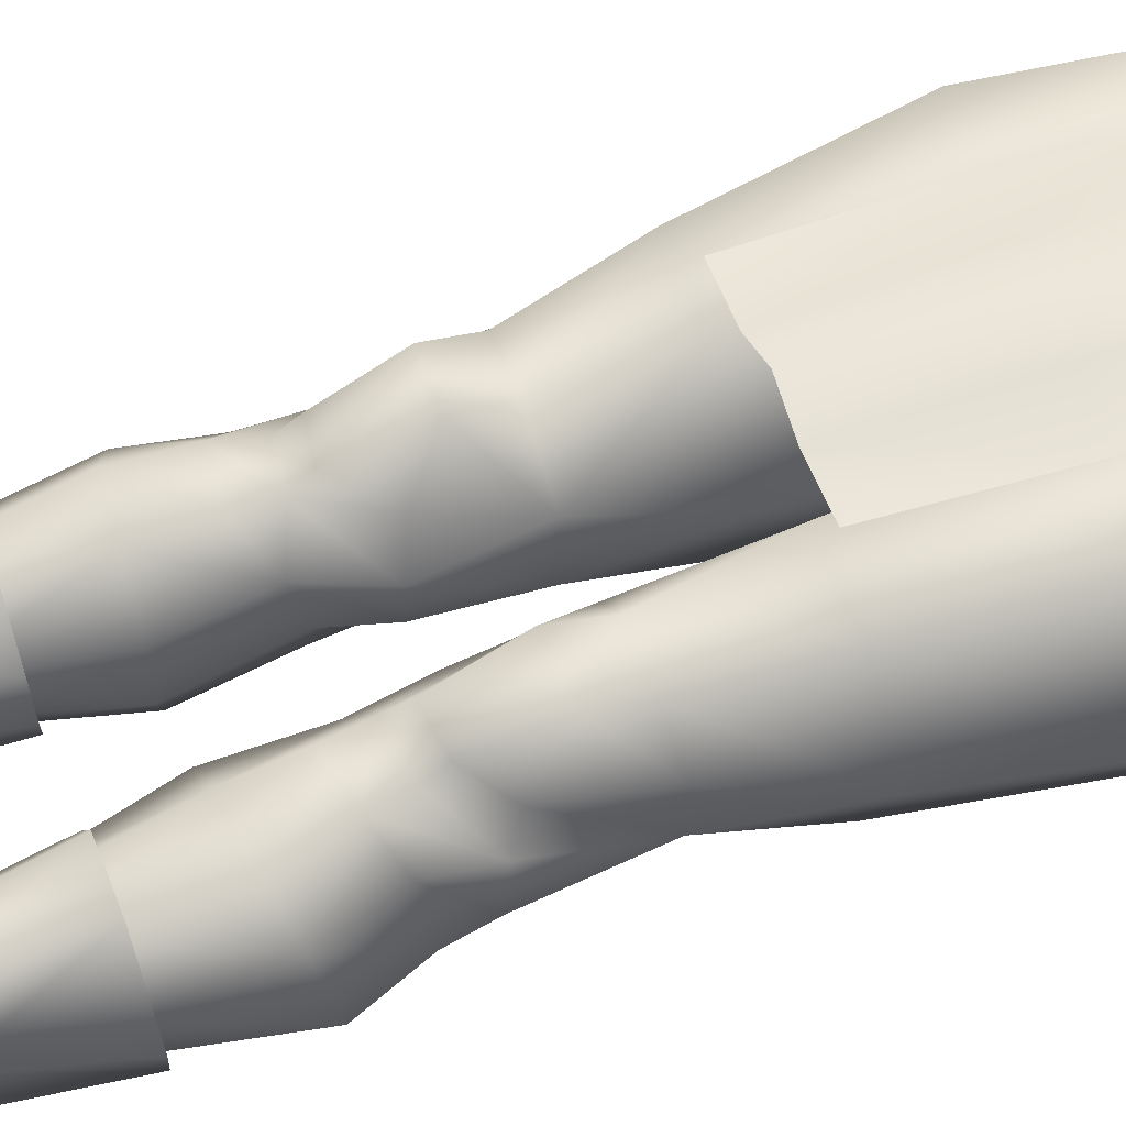
<metadata>
{"format":"obj","ext":"obj","renderer":"f3d","projection":"perspective","resolution":1024,"background":"white","views":[{"elev":55.3,"azim":69.4,"up":"+Z"}]}
</metadata>
<code>
g mesh00
v 0 -18.61 -9.396
v 0 -14.82 -11.25
v 2.651 -15.2 -13.21
v -1.408 -22.16 1.254
v 0 -22.44 6.823
v -3.923 -19.22 7.992
v 0 -18.57 12.49
v -5.789 -14.56 10.89
v 0 -10.97 11.96
v -9.15 -4.068 10.39
v 0 -4.222 11.96
v 3.844 -9.388 -12.59
v 2.651 -15.2 -13.21
v 0 -10.08 -11.87
v 0 -14.82 -11.25
v -2.651 -15.2 -13.21
v 0 -18.61 -9.396
v -2.913 -19.65 -11.31
v -1.408 -22.16 1.254
v 11.73 -3.035 -7.076
v 10.08 -8.608 -9.992
v 6.344 -2.907 -8.797
v 3.844 -9.388 -12.59
v 0 -2.775 -10.52
v 0 -10.08 -11.87
v -3.844 -9.388 -12.59
v -2.651 -15.2 -13.21
v -6.589 -14.96 -13.71
v -2.913 -19.65 -11.31
f 1 2 3
f 4 5 6
f 6 5 7
f 6 7 8
f 8 7 9
f 8 9 10
f 10 9 11
f 12 13 14
f 14 13 15
f 14 15 16
f 16 15 17
f 16 17 18
f 18 17 19
f 20 21 22
f 22 21 23
f 22 23 24
f 24 23 25
f 24 25 26
f 26 25 27
f 26 27 28
f 28 27 29
v -10.08 -8.608 -9.992
v -11.73 -3.035 -7.076
v -6.344 -2.907 -8.797
v -6.589 -14.96 -13.71
v -10.08 -8.608 -9.992
v -3.844 -9.388 -12.59
v 0 -2.775 -10.52
v -9.15 -4.068 10.39
v -13.26 -3.757 9.824
v -5.789 -14.56 10.89
f 30 31 32
f 33 34 35
f 35 34 32
f 35 32 36
f 37 38 39
v 0 -10.97 11.96
v 9.15 -4.068 10.39
v 0 -4.222 11.96
v 9.15 -4.068 10.39
v 5.789 -14.56 10.89
v 13.26 -3.757 9.824
v 9.15 -4.068 10.39
v 0 -10.97 11.96
v 5.789 -14.56 10.89
v 0 -18.57 12.49
v 3.923 -19.22 7.992
v 0 -22.44 6.823
v 1.408 -22.16 1.254
f 40 41 42
f 43 44 45
f 46 47 48
f 48 47 49
f 48 49 50
f 50 49 51
f 50 51 52
v -0.02196 1.21 12.21
v -8.203 1.441 10.32
v -0.02074 1.177 12.62
v -3.823 -40.4 12.85
v 0 -40.4 14.56
v -4.098 -26 13.39
v 8.203 1.441 10.32
v -0.02196 1.21 12.21
v 0 -4.222 11.96
v -8.203 1.441 10.32
v 7.843 1.412 11
v 8.495 -4.068 11.06
v 8.203 1.441 10.32
v 0 -4.222 12.63
v 0 -12.83 13.64
v 4.014 -12.83 13.36
v 0 -26 14.04
v 4.098 -26 13.39
v -8.904 -40.4 12.91
v -9.403 -26 12.44
v -9.153 -12.83 12.21
v -4.014 -12.83 13.36
v -8.495 -4.068 11.06
v 9.403 -26 12.44
v 9.153 -12.83 12.21
v -0.02196 2.57 -10.15
v -6.344 -2.907 -8.797
v -10.66 2.509 -7.527
v -11.73 -3.035 -7.076
v -15.57 2.159 -0.5905
v -16.61 -2.743 0.998
v -15.1 1.826 6.976
v -13.26 -3.757 9.824
v -9.15 -4.068 10.39
v 9.15 -4.068 10.39
v 13.26 -3.757 9.824
v 15.1 1.826 6.976
v 16.61 -2.743 0.998
v 15.57 2.159 -0.5905
v 11.73 -3.035 -7.076
v 10.66 2.509 -7.527
v 6.344 -2.907 -8.797
v 0 -2.775 -10.52
v 8.903 -40.4 12.91
v 3.823 -40.4 12.85
v -7.843 1.412 11
f 53 54 55
f 56 57 58
f 59 60 61
f 61 60 62
f 63 64 65
f 66 67 68
f 68 67 69
f 68 69 70
f 71 56 72
f 72 56 58
f 72 58 73
f 73 58 74
f 73 74 75
f 70 76 68
f 68 76 77
f 68 77 66
f 66 77 64
f 66 64 55
f 55 64 63
f 55 63 53
f 53 63 65
f 78 79 80
f 80 79 81
f 80 81 82
f 82 81 83
f 82 83 84
f 84 83 85
f 84 85 62
f 62 85 86
f 62 86 61
f 61 87 59
f 59 87 88
f 59 88 89
f 89 88 90
f 89 90 91
f 91 90 92
f 91 92 93
f 93 92 94
f 93 94 78
f 78 94 95
f 78 95 79
f 96 76 97
f 97 76 70
f 97 70 57
f 57 70 69
f 57 69 58
f 58 69 67
f 58 67 74
f 74 67 66
f 74 66 75
f 75 66 55
f 75 55 98
f 98 55 54
f 98 54 75
v 0 -18.61 -9.396
v 0 -22.44 6.823
v -1.408 -22.16 1.254
f 99 100 101
v 6.589 -14.96 -13.71
v 3.844 -9.388 -12.59
v 10.08 -8.608 -9.992
v 2.651 -15.2 -13.21
v 2.913 -19.65 -11.31
v 0 -18.61 -9.396
v 1.408 -22.16 1.254
v 0 -22.44 6.823
f 102 103 104
f 103 102 105
f 105 102 106
f 105 106 107
f 107 106 108
f 107 108 109
v -10.82 -98.97 11.47
v -10.34 -95.73 6.117
v -13.58 -97.21 3.558
v -12.97 -92.97 3.762
v -12.36 -87.88 2.922
v -14.5 -88.65 -1.049
v -6.903 -98.83 -10.06
v -5.958 -94.33 -1.999
v -5.157 -98.93 -1.405
v -6.706 -97.32 3.558
v -8.253 -92.97 3.919
v -10.34 -95.73 6.117
v -12.97 -92.97 3.762
v -13.58 -97.21 3.558
v -4.155 -78.15 -2.965
v -4.758 -78.31 0.5297
v -5.958 -94.33 -1.999
v -8.292 -87.88 2.837
v -15.06 -98.71 -1.405
v -15.01 -100.1 9.371
v -10.82 -98.97 11.47
v -10.34 -95.73 6.117
v -10.82 -98.97 11.47
v -6.706 -97.32 3.558
v -6.989 -99.9 9.665
v -5.157 -98.93 -1.405
v -12.36 -87.88 2.922
v -12.97 -92.97 3.762
v -8.292 -87.88 2.837
v -5.958 -94.33 -1.999
v -5.157 -98.93 -1.405
v -5.958 -94.33 -1.999
v -6.903 -98.83 -10.06
v -7.392 -90.94 -8.12
v -12.3 -99.04 -10.02
v -12.39 -90.91 -8.416
v -15.06 -98.71 -1.405
v -14.18 -94.37 -1.248
v -4.155 -78.15 -2.965
v -5.958 -94.33 -1.999
v -6.75 -77.66 -7.978
v -7.392 -90.94 -8.12
v -13.78 -77.38 -9.238
v -14.5 -88.65 -1.049
f 110 111 112
f 113 114 115
f 116 117 118
f 119 120 121
f 121 120 122
f 121 122 123
f 124 125 126
f 126 125 127
f 128 129 112
f 112 129 130
f 131 132 133
f 133 132 134
f 133 134 135
f 136 137 138
f 138 137 120
f 138 120 139
f 139 120 119
f 139 119 140
f 141 142 143
f 143 142 144
f 143 144 145
f 145 144 146
f 145 146 147
f 148 149 150
f 150 149 151
f 150 151 152
f 152 151 145
f 152 145 153
f 153 145 147
f 153 147 122
f 122 147 146
f 122 146 123
v -10.31 -101.2 15.51
v -10.82 -98.97 11.47
v -15.01 -100.1 9.371
v -4.673 -103.1 7.746
v -4.634 -105.1 7.281
v -6.469 -104.8 -1.572
v -8.877 -102.8 20.25
v -10.12 -102.8 20.41
v -10.15 -105.1 20.54
v -6.469 -104.8 -1.572
v -13.63 -104.9 -9.051
v -5.868 -104.7 -9.09
v -12.06 -105.1 20.48
v -11.84 -102.8 20.4
v -15.54 -105 17.62
v -5.868 -104.7 -9.09
v -6.903 -98.83 -10.06
v -5.157 -98.93 -1.405
v -6.989 -99.9 9.665
v -8.729 -105.1 20.43
v -10.15 -105.1 20.54
v -6.477 -105.1 18.09
v -14.66 -101.2 17.29
v -16.91 -103.1 7.488
v -17.1 -105 7.036
v -15.48 -104.6 -1.572
v -6.477 -105.1 18.09
v -7.101 -101.3 17.37
v -8.729 -105.1 20.43
v -15.48 -104.6 -1.572
v -4.634 -105.1 7.281
v -17.1 -105 7.036
v -15.54 -105 17.62
v -12.06 -105.1 20.48
v -15.06 -98.71 -1.405
v -12.3 -99.04 -10.02
v -13.63 -104.9 -9.051
v -6.903 -98.83 -10.06
v -5.868 -104.7 -9.09
f 154 155 156
f 157 158 159
f 160 161 162
f 163 164 165
f 161 166 162
f 166 167 168
f 169 170 171
f 155 154 172
f 173 174 175
f 167 176 168
f 168 176 177
f 168 177 178
f 178 177 179
f 158 157 180
f 180 157 181
f 180 181 182
f 182 181 160
f 182 160 162
f 161 160 154
f 154 160 181
f 154 181 172
f 172 181 157
f 172 157 171
f 171 157 159
f 171 159 169
f 164 163 183
f 183 163 184
f 183 184 185
f 185 184 175
f 185 175 186
f 186 175 174
f 186 174 187
f 166 161 167
f 167 161 154
f 167 154 176
f 176 154 156
f 176 156 177
f 177 156 188
f 177 188 179
f 179 188 189
f 179 189 190
f 190 189 191
f 190 191 192
v 13.58 -97.21 3.267
v 15.01 -100.1 9.384
v 15.05 -98.71 -1.666
v 6.679 -77.66 -7.989
v 7.391 -90.94 -8.105
v 5.957 -94.33 -2.289
v 8.291 -87.88 2.788
v 4.667 -78.25 0.3811
v 5.957 -94.33 -2.289
v 4.084 -78.15 -3.269
v 10.82 -98.97 11.6
v 7.199 -96.87 3.963
v 6.988 -99.9 9.693
v 5.156 -98.93 -1.666
v 4.084 -78.15 -3.269
v 12.97 -92.97 3.76
v 14.18 -94.37 -1.464
v 14.5 -88.65 -1.292
v 12.39 -90.91 -8.415
v 15.01 -100.1 9.384
v 13.58 -97.21 3.267
v 10.82 -98.97 11.6
v 10.59 -95.51 6.174
v 7.199 -96.87 3.963
v 13.72 -77.38 -9.27
v 14.5 -88.65 -1.292
v 14.5 -88.65 -1.292
v 12.36 -87.88 2.878
v 12.97 -92.97 3.76
v 8.291 -87.88 2.788
v 8.252 -92.97 3.925
v 5.957 -94.33 -2.289
v 5.156 -98.93 -1.666
v 5.156 -98.93 -1.666
v 5.957 -94.33 -2.289
v 6.903 -98.83 -10.06
v 7.391 -90.94 -8.105
v 12.3 -99.04 -10.02
v 12.39 -90.91 -8.415
v 15.05 -98.71 -1.666
v 14.18 -94.37 -1.464
v 13.58 -97.21 3.267
v 12.97 -92.97 3.76
v 10.59 -95.51 6.174
v 8.252 -92.97 3.925
v 7.199 -96.87 3.963
v 5.156 -98.93 -1.666
f 193 194 195
f 196 197 198
f 199 200 201
f 201 200 202
f 203 204 205
f 205 204 206
f 198 207 196
f 208 209 210
f 210 209 211
f 212 213 214
f 214 213 215
f 214 215 216
f 197 196 211
f 211 196 217
f 211 217 218
f 219 220 221
f 221 220 222
f 221 222 223
f 223 222 224
f 223 224 225
f 226 227 228
f 228 227 229
f 228 229 230
f 230 229 231
f 230 231 232
f 232 231 233
f 232 233 234
f 234 233 235
f 234 235 236
f 236 235 237
f 236 237 238
f 238 237 239
v 10.31 -101.2 15.52
v 10.82 -98.97 11.6
v 6.988 -99.9 9.693
v 8.728 -105.1 20.35
v 6.477 -105.1 18.09
v 10.15 -105.1 20.46
v 15.01 -100.1 9.384
v 5.156 -98.93 -1.666
v 6.903 -98.83 -10.06
v 5.868 -104.7 -9.089
v 12.06 -105.1 20.39
v 15.54 -105 17.59
v 17.1 -105 6.933
v 5.868 -104.7 -9.089
v 6.903 -98.83 -10.06
v 12.3 -99.04 -10.02
v 15.48 -104.6 -1.841
v 16.91 -103.1 7.408
v 17.1 -105 6.933
v 15.54 -105 17.59
v 6.477 -105.1 18.09
v 8.728 -105.1 20.35
v 8.877 -102.8 20.17
v 7.1 -101.3 17.38
v 4.672 -103.1 7.679
v 4.633 -105.1 7.191
v 6.469 -104.8 -1.841
v 10.15 -105.1 20.46
v 12.06 -105.1 20.39
v 11.84 -102.8 20.32
v 14.66 -101.2 17.3
v 10.12 -102.8 20.33
v 8.728 -105.1 20.35
v 4.633 -105.1 7.191
v 6.469 -104.8 -1.841
v 15.48 -104.6 -1.841
v 5.868 -104.7 -9.089
v 13.63 -104.9 -9.048
v 15.05 -98.71 -1.666
v 13.63 -104.9 -9.048
f 240 241 242
f 243 244 245
f 241 240 246
f 247 248 249
f 250 245 251
f 251 245 244
f 251 244 252
f 253 254 255
f 256 257 258
f 258 257 259
f 260 261 262
f 262 263 260
f 260 263 264
f 260 264 265
f 265 264 266
f 267 268 269
f 269 268 259
f 269 259 270
f 270 259 257
f 249 266 247
f 247 266 264
f 247 264 242
f 242 264 263
f 242 263 240
f 240 263 262
f 240 262 271
f 271 262 272
f 244 273 252
f 252 273 274
f 252 274 275
f 275 274 276
f 275 276 277
f 272 267 271
f 271 267 269
f 271 269 240
f 240 269 270
f 240 270 246
f 246 270 257
f 246 257 278
f 278 257 256
f 278 256 255
f 255 256 279
f 255 279 253
v -4.758 -78.31 0.5297
v -7.748 -78.39 4.952
v -8.292 -87.88 2.837
v -13.55 -78.44 5.735
v -12.36 -87.88 2.922
v -17 -78.01 -1.583
v -14.5 -88.65 -1.049
v -13.78 -77.38 -9.238
f 280 281 282
f 282 281 283
f 282 283 284
f 284 283 285
f 284 285 286
f 286 285 287
v 14.5 -88.65 -1.292
v 13.72 -77.38 -9.27
v 16.93 -78.01 -1.849
v 4.667 -78.25 0.3811
v 8.291 -87.88 2.788
v 7.677 -78.39 5.045
v 12.36 -87.88 2.878
v 13.48 -78.44 5.834
v 16.93 -78.01 -1.849
f 288 289 290
f 291 292 293
f 293 292 294
f 293 294 295
f 295 294 288
f 295 288 296
v -7.985 -16.45 10.54
v -5.789 -14.56 10.89
v -15.76 -9.818 9.768
v -13.26 -3.757 9.824
v -18.12 -8.589 3.842
v -16.61 -2.743 0.998
v -16.97 -9.006 -4.581
v -11.73 -3.035 -7.076
v -10.08 -8.608 -9.992
f 297 298 299
f 299 298 300
f 299 300 301
f 301 300 302
f 301 302 303
f 303 302 304
f 303 304 305
v -1.408 -22.16 1.254
v -3.923 -19.22 7.992
v -1.603 -22.64 1.363
v -4.389 -19.91 7.822
v -0.3086 -27.59 1.254
v -6 -25.73 11.91
v -1.603 -22.64 1.363
v -5.788 -22.86 -11.23
v -6.153 -20.68 -11.27
v -14.17 -22.59 -10.98
v -6.589 -14.96 -13.71
v -2.913 -19.65 -11.31
v -1.408 -22.16 1.254
v -16.97 -9.006 -4.581
v -10.08 -8.608 -9.992
v -12.6 -14.22 -11.37
v -0.3086 -27.59 1.254
v -5.294 -32.22 -10.16
v -14.17 -22.59 -10.98
v -12.68 -39.69 -8.697
v -19.99 -23.67 0.3203
v -3.923 -19.22 7.992
v -5.789 -14.56 10.89
v -4.389 -19.91 7.822
v -7.985 -16.45 10.54
v -15.76 -9.818 9.768
v -15.79 -24.25 11.81
v -18.12 -8.589 3.842
f 306 307 308
f 308 307 309
f 308 309 310
f 310 309 311
f 312 313 314
f 314 313 315
f 314 315 316
f 316 317 314
f 314 317 318
f 314 318 312
f 319 320 321
f 312 322 313
f 313 322 323
f 313 323 324
f 324 323 325
f 324 325 326
f 327 328 329
f 329 328 330
f 329 330 311
f 311 330 331
f 311 331 332
f 332 331 333
f 332 333 326
f 326 333 319
f 326 319 315
f 315 319 321
f 315 321 316
f 316 321 320
v -14.64 -59.57 2.014
v -11.1 -62.97 5.648
v -12.98 -58.32 3.871
v -2.705 -58.87 1.554
v -2.705 -58.87 -1.694
v -2.802 -50.44 -2.779
v -4.81 -57.85 4.657
v -6.729 -55.19 9.161
v -7.333 -61.72 7.168
v -11.87 -54.88 8.758
v -11.13 -61.16 6.765
v -4.378 -63.41 -2.239
v -2.705 -58.87 -1.694
v -4.378 -64.67 2.544
v -2.705 -58.87 1.554
v -6.913 -63.53 6.051
v -11.98 -50.86 7.848
v -11.87 -54.88 8.758
v -6.977 -50.86 8.251
v -2.802 -50.44 3.334
v -2.802 -50.44 -2.779
v -2.705 -58.87 -1.694
v -6.637 -50.86 -5.796
v -6.362 -59.73 -6.131
v -11.43 -50.86 -5.233
v -12.01 -59.73 -5.568
v -14.64 -59.81 -2.954
v -15.15 -63.56 -3.422
v -14.61 -50.34 -1.013
v -12.68 -39.69 -8.697
v -5.238 -39.83 -9.01
v -2.802 -50.44 -2.779
v -15.15 -63.56 -3.422
v -14.39 -64.3 2.439
v -14.64 -59.81 -2.954
v -14.64 -59.57 2.014
v -14.61 -50.34 -1.013
v -12.98 -58.32 3.871
v -14.85 -50.34 3.974
v -2.705 -58.87 -1.694
v -4.378 -63.41 -2.239
v -6.522 -63.25 -6.921
v -12.64 -62.83 -6.451
v -11.98 -50.86 7.848
v -14.85 -50.34 3.974
v -12.98 -58.32 3.871
v -11.1 -62.97 5.648
v -6.913 -63.53 6.051
v -2.705 -58.87 1.554
v -2.802 -50.44 3.334
v -2.802 -50.44 -2.779
f 334 335 336
f 337 338 339
f 340 341 342
f 342 341 343
f 342 343 344
f 345 346 347
f 347 346 348
f 347 348 349
f 350 351 352
f 352 351 341
f 352 341 353
f 353 341 340
f 354 355 356
f 356 355 357
f 356 357 358
f 358 357 359
f 358 359 360
f 360 359 361
f 360 362 358
f 358 362 363
f 358 363 356
f 356 363 364
f 356 364 365
f 366 367 368
f 368 367 369
f 368 369 370
f 370 369 371
f 370 371 372
f 373 374 357
f 357 374 375
f 357 375 359
f 359 375 376
f 359 376 361
f 377 378 343
f 343 378 379
f 343 379 344
f 344 379 380
f 344 380 342
f 342 380 381
f 342 381 340
f 340 381 382
f 340 382 383
f 383 382 384
v -0.3086 -27.59 1.254
v -1.072 -39.76 0.9754
v -5.294 -32.22 -10.16
v -14.61 -50.34 -1.013
v -17.17 -40.14 0.8143
v -12.68 -39.69 -8.697
v -5.238 -39.83 -9.01
v -2.802 -50.44 -2.779
v -17.17 -40.14 0.8143
v -19.99 -23.67 0.3203
v -13.79 -40.8 9.845
v -15.79 -24.25 11.81
v -6.2 -41 10
v -6 -25.73 11.91
v -1.072 -39.76 0.9754
v -0.3086 -27.59 1.254
v -2.802 -50.44 -2.779
v -2.802 -50.44 3.334
v -6.977 -50.86 8.251
v -11.98 -50.86 7.848
v -14.85 -50.34 3.974
f 385 386 387
f 388 389 390
f 390 387 391
f 391 387 386
f 391 386 392
f 390 393 394
f 394 393 395
f 394 395 396
f 396 395 397
f 396 397 398
f 398 397 399
f 398 399 400
f 401 399 402
f 402 399 397
f 402 397 403
f 403 397 395
f 403 395 404
f 404 395 389
f 404 389 405
f 405 389 388
v 12.6 -14.22 -11.37
v 6.589 -14.96 -13.71
v 10.08 -8.608 -9.992
v 12.6 -14.22 -11.37
v 10.08 -8.608 -9.992
v 16.97 -9.006 -4.581
v 10.08 -8.608 -9.992
v 11.73 -3.035 -7.076
v 16.97 -9.006 -4.581
v 16.61 -2.743 0.998
v 18.12 -8.589 3.842
v 13.26 -3.757 9.824
v 15.76 -9.818 9.768
v 5.789 -14.56 10.89
v 7.985 -16.45 10.54
f 406 407 408
f 409 410 411
f 412 413 414
f 414 413 415
f 414 415 416
f 416 415 417
f 416 417 418
f 418 417 419
f 418 419 420
v 1.603 -22.64 1.363
v 5.788 -22.86 -11.23
v 0.3086 -27.59 1.254
v 1.603 -22.64 1.363
v 3.923 -19.22 7.992
v 1.408 -22.16 1.254
v 5.294 -32.22 -10.16
v 14.17 -22.59 -10.98
v 12.68 -39.69 -8.697
v 19.99 -23.67 0.3203
v 6.153 -20.68 -11.27
v 1.408 -22.16 1.254
v 2.913 -19.65 -11.31
v 3.923 -19.22 7.992
v 4.389 -19.91 7.822
v 0.3086 -27.59 1.254
v 6 -25.73 11.91
v 6.589 -14.96 -13.71
v 14.17 -22.59 -10.98
v 5.294 -32.22 -10.16
v 6.589 -14.96 -13.71
v 12.6 -14.22 -11.37
v 14.17 -22.59 -10.98
v 16.97 -9.006 -4.581
v 19.99 -23.67 0.3203
v 18.12 -8.589 3.842
v 15.79 -24.25 11.81
v 15.76 -9.818 9.768
v 7.985 -16.45 10.54
v 4.389 -19.91 7.822
v 5.789 -14.56 10.89
f 421 422 423
f 424 425 426
f 427 428 429
f 429 428 430
f 422 421 431
f 431 421 432
f 431 432 433
f 434 424 435
f 435 424 436
f 435 436 437
f 433 438 431
f 431 438 439
f 431 439 422
f 422 439 440
f 422 440 423
f 441 442 443
f 443 442 444
f 443 444 445
f 445 444 446
f 445 446 447
f 447 446 448
f 447 448 437
f 437 448 449
f 437 449 450
f 450 449 451
f 450 451 425
v 6.729 -55.19 9.161
v 4.81 -57.85 4.657
v 7.333 -61.72 7.168
v 6.729 -55.19 9.161
v 6.977 -50.86 8.251
v 2.802 -50.44 3.334
v 12.01 -59.73 -5.568
v 14.64 -59.81 -2.954
v 15.15 -63.56 -3.422
v 2.705 -58.87 1.554
v 2.802 -50.44 3.334
v 2.802 -50.44 -2.779
v 11.87 -54.88 8.758
v 11.98 -50.86 7.848
v 6.977 -50.86 8.251
v 4.81 -57.85 4.657
v 6.729 -55.19 9.161
v 2.802 -50.44 3.334
v 12.98 -58.32 3.871
v 11.1 -62.97 5.648
v 14.64 -59.57 2.014
v 2.802 -50.44 -2.779
v 2.705 -58.87 -1.694
v 2.705 -58.87 1.554
v 6.977 -50.86 8.251
v 11.87 -54.88 8.758
v 11.13 -61.16 6.765
v 6.913 -63.53 6.051
v 2.705 -58.87 1.554
v 4.378 -64.67 2.544
v 2.705 -58.87 -1.694
v 4.378 -63.41 -2.239
v 14.64 -59.81 -2.954
v 12.01 -59.73 -5.568
v 11.43 -50.86 -5.233
v 6.362 -59.73 -6.131
v 6.637 -50.86 -5.796
v 2.705 -58.87 -1.694
v 2.802 -50.44 -2.779
v 2.802 -50.44 -2.779
v 5.238 -39.83 -9.01
v 6.637 -50.86 -5.796
v 12.68 -39.69 -8.697
v 11.43 -50.86 -5.233
v 14.61 -50.34 -1.013
v 14.64 -59.81 -2.954
v 14.85 -50.34 3.974
v 12.98 -58.32 3.871
v 14.61 -50.34 -1.013
v 14.64 -59.81 -2.954
v 14.39 -64.3 2.439
v 15.15 -63.56 -3.422
v 15.15 -63.56 -3.422
v 12.64 -62.83 -6.451
v 12.01 -59.73 -5.568
v 6.522 -63.25 -6.921
v 6.362 -59.73 -6.131
v 4.378 -63.41 -2.239
v 2.705 -58.87 -1.694
v 2.802 -50.44 3.334
v 6.913 -63.53 6.051
v 14.85 -50.34 3.974
v 11.98 -50.86 7.848
f 452 453 454
f 455 456 457
f 458 459 460
f 461 462 463
f 464 465 466
f 467 468 469
f 470 471 472
f 473 474 475
f 476 452 477
f 477 452 454
f 477 454 478
f 479 480 481
f 481 480 482
f 481 482 483
f 484 485 486
f 486 485 487
f 486 487 488
f 488 487 489
f 488 489 490
f 491 492 493
f 493 492 494
f 493 494 495
f 495 494 496
f 495 496 497
f 498 499 500
f 500 499 472
f 500 472 501
f 501 472 502
f 501 502 503
f 504 505 506
f 506 505 507
f 506 507 508
f 508 507 509
f 508 509 510
f 511 475 453
f 453 475 512
f 453 512 454
f 454 512 471
f 454 471 478
f 478 471 470
f 478 470 477
f 477 470 513
f 477 513 514
v 17.17 -40.14 0.8143
v 14.85 -50.34 3.974
v 14.61 -50.34 -1.013
v 5.294 -32.22 -10.16
v 1.072 -39.76 0.9754
v 0.3086 -27.59 1.254
v 2.802 -50.44 -2.779
v 5.238 -39.83 -9.01
v 12.68 -39.69 -8.697
v 19.99 -23.67 0.3203
v 13.79 -40.8 9.845
v 15.79 -24.25 11.81
v 6.2 -41 10
v 6 -25.73 11.91
v 1.072 -39.76 0.9754
v 0.3086 -27.59 1.254
v 11.98 -50.86 7.848
v 6.977 -50.86 8.251
v 2.802 -50.44 3.334
v 2.802 -50.44 -2.779
f 515 516 517
f 518 519 520
f 521 519 522
f 522 519 518
f 522 518 523
f 517 523 515
f 515 523 524
f 515 524 525
f 525 524 526
f 525 526 527
f 527 526 528
f 527 528 529
f 529 528 530
f 516 515 531
f 531 515 525
f 531 525 532
f 532 525 527
f 532 527 533
f 533 527 529
f 533 529 534
v -11.85 -66.11 5.913
v -11.1 -62.97 5.648
v -14.64 -59.57 2.014
v -14.39 -64.3 2.439
v -15.15 -63.56 -3.422
v -16.84 -68.94 -4.675
v -16.03 -70.39 1.807
v -13.15 -69.69 -8.712
v -11.25 -82.31 -6.91
v -15 -81.92 -3.409
v -6.339 -83.42 -2.869
v -8.251 -82.67 -6.978
v -3.774 -72.2 -3.795
v -6.492 -71.16 -8.84
v -4.378 -63.41 -2.239
v -6.522 -63.25 -6.921
v -12.64 -62.83 -6.451
v -15 -81.92 -3.409
v -16.84 -68.94 -4.675
v -6.339 -83.42 0.3435
v -6.339 -83.42 -2.869
v -3.774 -72.2 -3.795
v -6.913 -63.53 6.051
v -7.432 -66.82 5.976
v -4.378 -64.67 2.544
v -11.95 -82.18 3.238
v -8.511 -82.54 3.099
v -7.515 -72.18 5.197
v -3.774 -72.25 1.47
v -3.774 -72.2 -3.795
v -12.68 -71.7 5.159
v -15 -81.92 0.2739
v -15 -81.92 -3.409
v -4.378 -63.41 -2.239
v -15.15 -63.56 -3.422
f 535 536 537
f 537 538 535
f 539 540 541
f 542 543 544
f 545 546 547
f 547 546 548
f 549 547 550
f 550 547 548
f 550 548 551
f 552 553 542
f 554 555 556
f 536 535 557
f 557 535 558
f 557 558 559
f 560 561 562
f 562 561 554
f 562 554 563
f 563 554 564
f 562 565 560
f 560 565 541
f 560 541 566
f 566 541 540
f 566 540 567
f 564 568 563
f 563 568 559
f 563 559 562
f 562 559 558
f 562 558 565
f 565 558 535
f 565 535 541
f 541 535 538
f 541 538 539
f 546 543 548
f 548 543 542
f 548 542 551
f 551 542 553
f 551 553 569
v 4.378 -64.67 2.544
v 3.774 -72.25 1.47
v 7.515 -72.18 5.197
v 13.15 -69.69 -8.712
v 16.84 -68.94 -4.675
v 15 -81.92 -3.409
v 3.774 -72.2 -3.795
v 5.967 -83.42 -2.869
v 6.339 -83.42 0.3435
v 11.85 -66.11 5.913
v 12.68 -71.7 5.159
v 16.03 -70.39 1.807
v 4.378 -63.41 -2.239
v 11.1 -62.97 5.648
v 6.913 -63.53 6.051
v 7.432 -66.82 5.976
v 12.64 -62.83 -6.451
v 15.15 -63.56 -3.422
v 3.774 -72.2 -3.795
v 8.511 -82.54 3.099
v 11.95 -82.18 3.238
v 5.967 -83.42 -2.869
v 3.774 -72.2 -3.795
v 8.251 -82.67 -6.978
v 6.492 -71.16 -8.84
v 11.25 -82.31 -6.91
v 15 -81.92 -3.409
v 16.84 -68.94 -4.675
v 15.15 -63.56 -3.422
v 14.39 -64.3 2.439
v 14.64 -59.57 2.014
v 15 -81.92 -3.409
v 15 -81.92 0.2739
v 6.522 -63.25 -6.921
v 4.378 -63.41 -2.239
f 570 571 572
f 573 574 575
f 576 577 578
f 579 580 581
f 571 570 582
f 583 584 579
f 579 584 585
f 579 585 580
f 586 587 574
f 582 588 571
f 571 588 578
f 571 578 572
f 572 578 589
f 572 589 590
f 591 592 593
f 593 592 594
f 593 594 595
f 595 594 573
f 595 573 596
f 597 598 581
f 581 598 599
f 581 599 579
f 579 599 600
f 579 600 583
f 601 597 602
f 602 597 581
f 602 581 590
f 590 581 580
f 590 580 572
f 572 580 585
f 572 585 570
f 570 585 584
f 574 573 586
f 586 573 594
f 586 594 603
f 603 594 592
f 603 592 604

</code>
